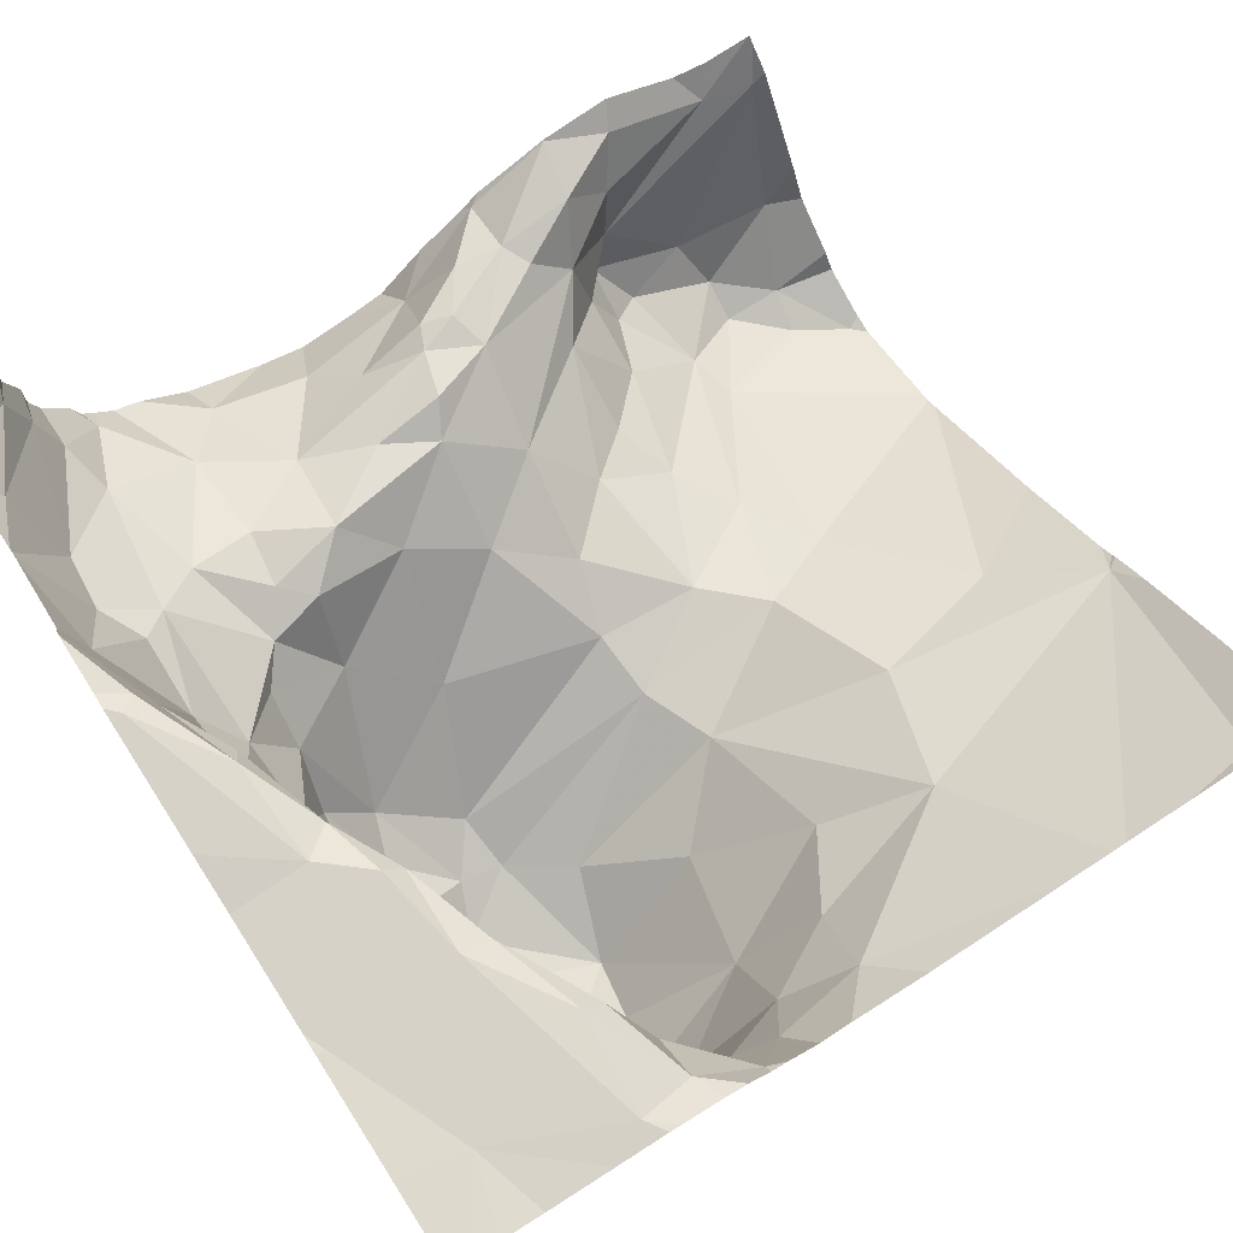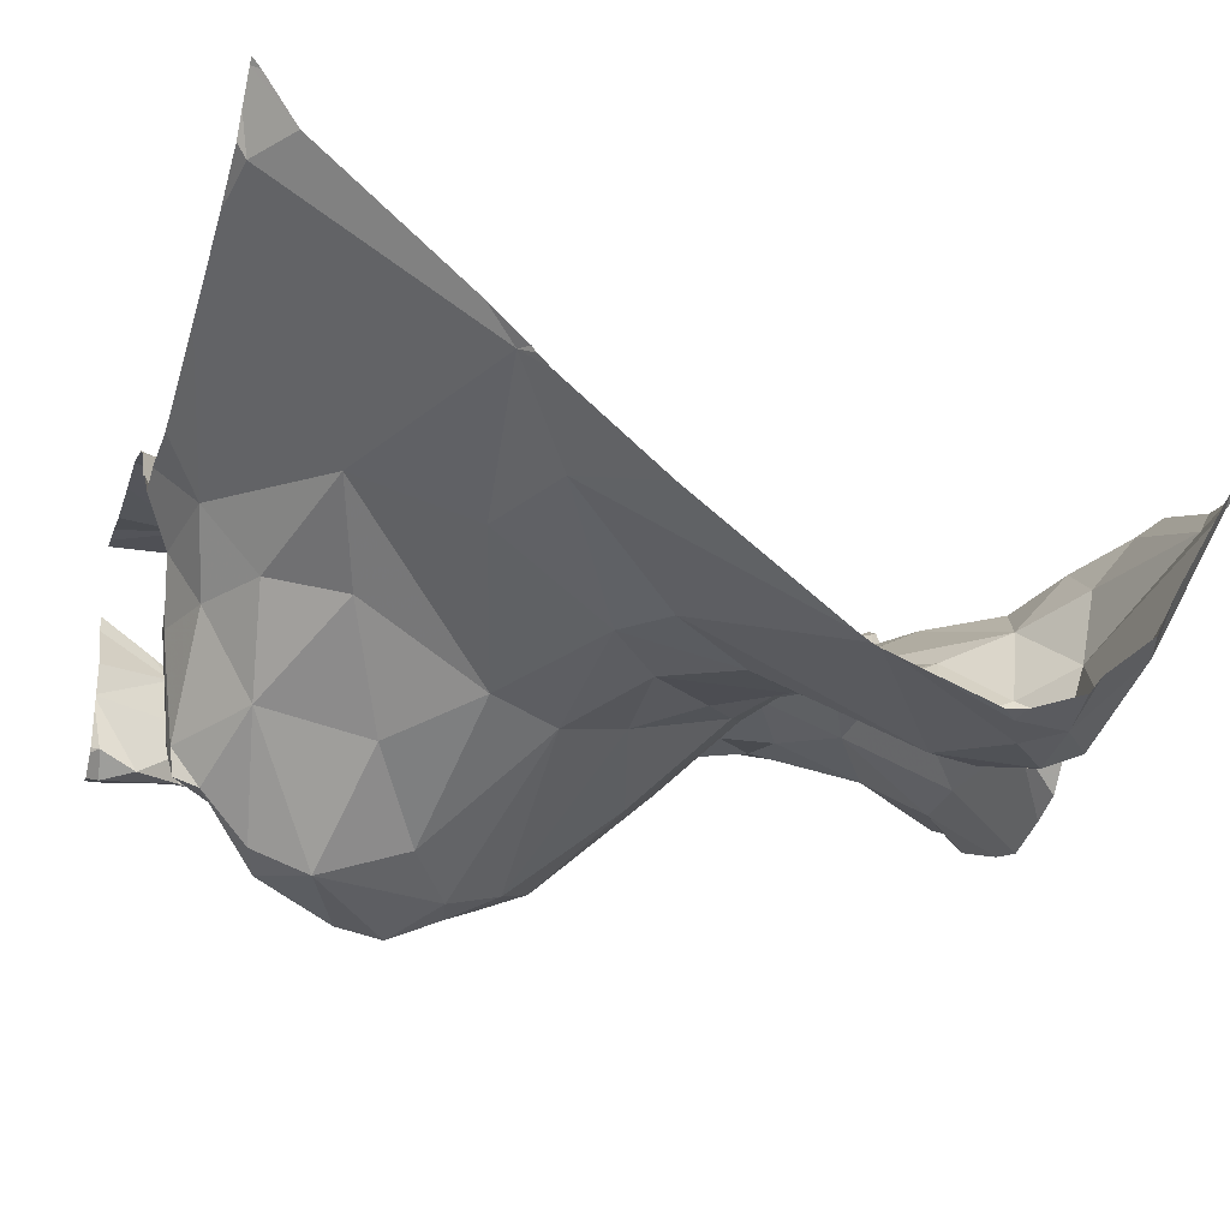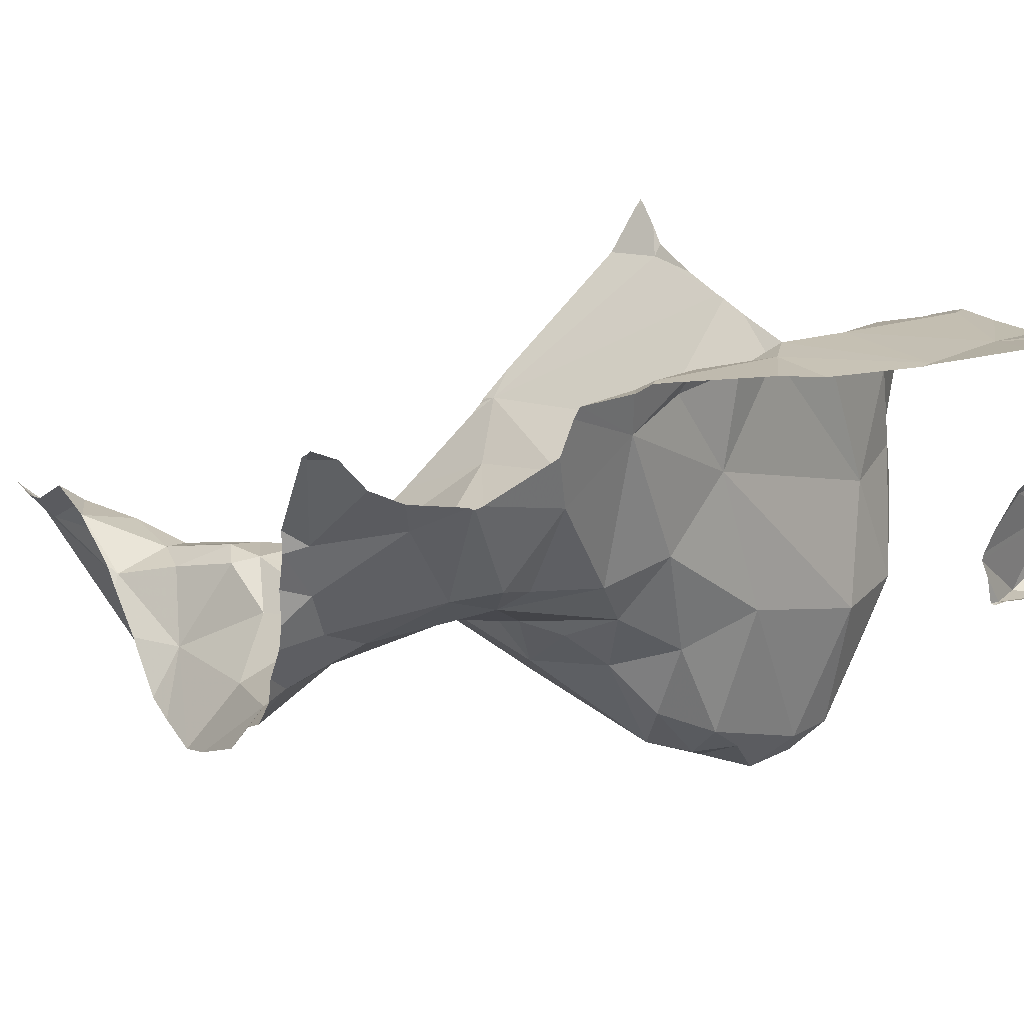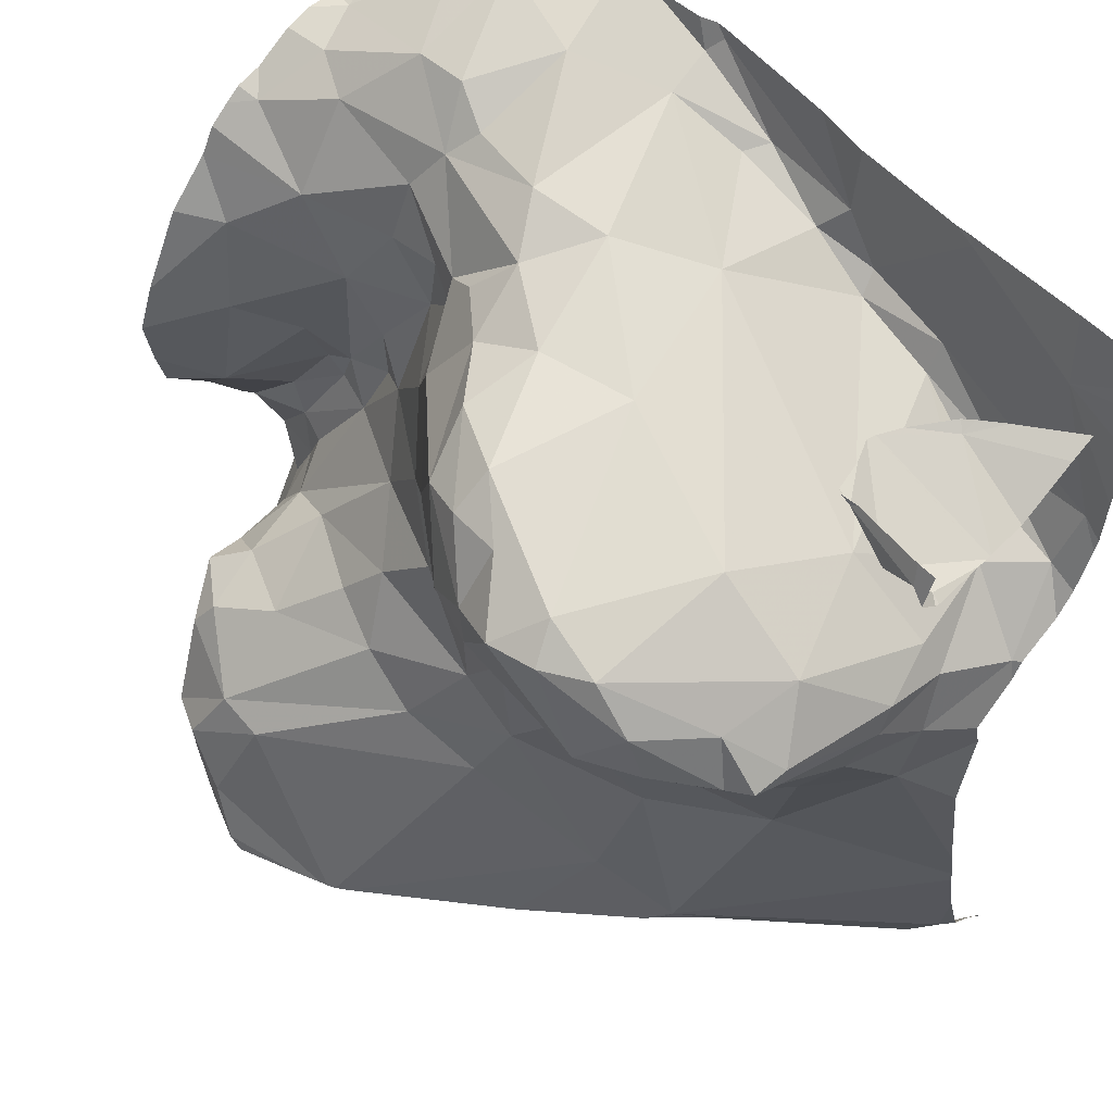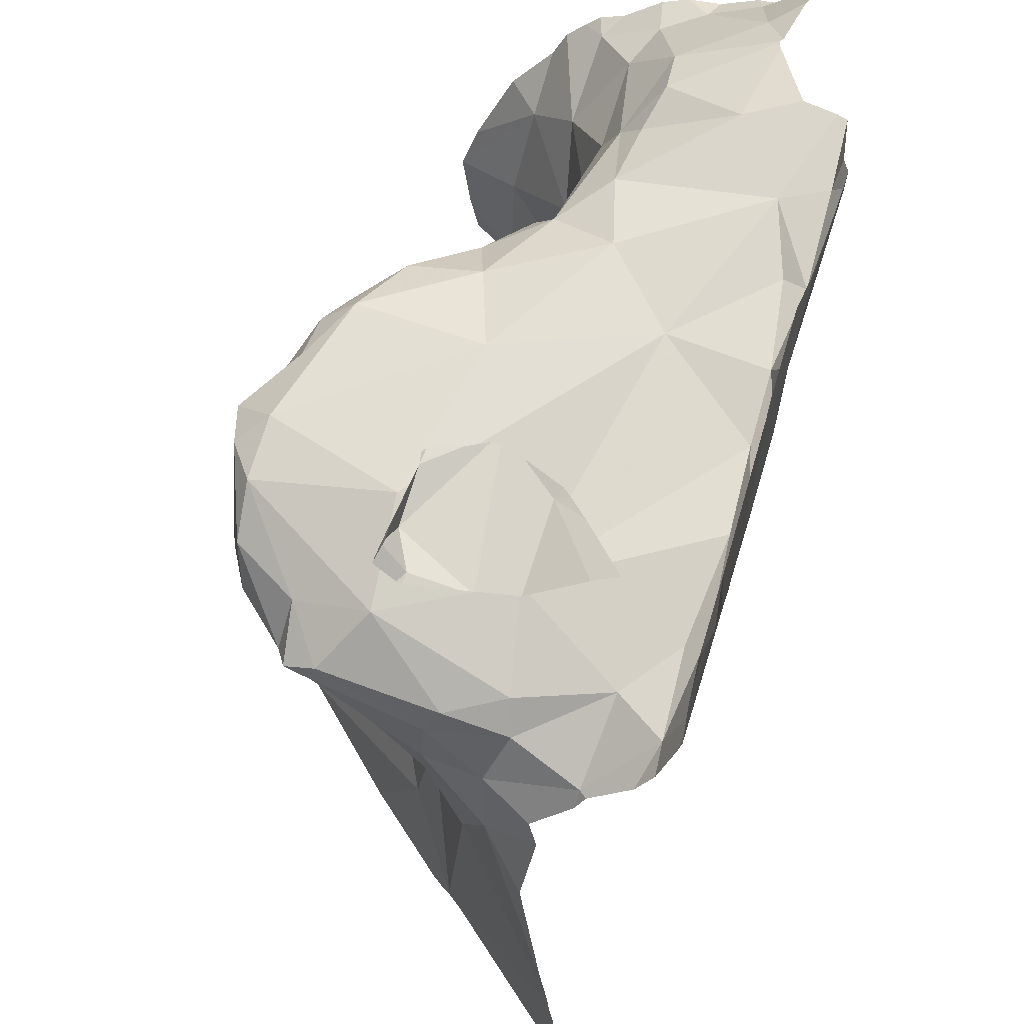
<metadata>
{"format":"obj","ext":"obj","renderer":"f3d","projection":"perspective","resolution":1024,"background":"white","views":[{"elev":75.9,"azim":-122.6,"up":"+Z"},{"elev":-30.8,"azim":-16.6,"up":"+Z"},{"elev":22.5,"azim":151.0,"up":"+Z"},{"elev":55.2,"azim":-135.1,"up":"+Y"},{"elev":48.1,"azim":-79.1,"up":"+Y"}]}
</metadata>
<code>
v -47.72 278.2 503.2
v -47.77 278.2 503.1
v -47.81 278.1 503.2
v -47.43 278.3 502.8
v -47.37 278.3 502.8
v -47.48 278.2 502.7
v -47.22 278 502.9
v -47.12 278 503
v -47.16 277.9 502.9
v -47.65 278.3 502.9
v -47.69 278.2 503
v -47.43 278.3 503.1
v -47.26 278.4 503.3
v -47.28 278.4 503.3
v -47.12 277.5 502.6
v -47.16 277.7 502.7
v -47.07 277.6 502.7
v -47.14 278.1 503
v -47.05 278.1 503
v -47.09 278.1 503
v -47.36 278.3 502.8
v -47.3 278.3 502.9
v -47.81 278.1 503
v -47.82 278 503
v -47.81 278.1 503
v -47.19 278.2 503
v -47.19 278.1 502.9
v -47.26 278.4 503.3
v -47.25 278.4 503.3
v -47.08 277.5 502.7
v -47.49 278.2 502.7
v -47.42 278.2 502.7
v -46.89 277.7 503
v -47.06 278.4 503.2
v -46.89 278.3 503.2
v -46.89 277.9 502.8
v -47.08 278 503
v -47.25 278.2 502.9
v -47.31 278.1 502.8
v -47.79 278.1 502.8
v -47.75 278.2 502.9
v -47.73 278.2 502.8
v -47.27 278.4 503.2
v -47.42 277.8 502.8
v -47.51 277.9 502.8
v -47.43 277.9 502.8
v -47.35 278 502.8
v -47.27 277.9 502.9
v -47.36 277.8 502.8
v -46.89 277.5 502.9
v -47.84 278.4 502.9
v -47.79 278.4 502.9
v -46.89 278.3 503.1
v -47.62 278.4 503.2
v -47.51 278.3 503.3
v -47.61 278.3 503.2
v -47.16 278.2 503
v -47.21 278.3 503
v -47.11 278.3 503
v -47.36 278.3 503.3
v -47.16 278.4 503.1
v -47.12 278.4 503.1
v -47.14 278.3 503
v -47.83 278.4 502.9
v -47.74 278.4 502.9
v -47.76 278.3 503.2
v -46.89 277.6 502.9
v -46.89 277.7 503
v -46.89 278.3 503
v -47.82 278.2 503.2
v -47.52 278.3 503.2
v -47.48 278.3 503
v -46.89 278.3 503
v -47.78 278.1 503
v -47.81 278.1 503
v -47.69 277.8 503
v -47.65 277.9 502.9
v -47.79 278.1 502.8
v -46.89 278.4 503.3
v -47.71 278.2 503.2
v -47.47 278.3 503.3
v -47.37 278.3 502.9
v -47.34 278.3 503.1
v -47.1 278.2 503
v -47 278.2 503
v -47.17 278.4 503.2
v -46.89 278.4 503.3
v -47.76 278.4 503.1
v -47.29 278.3 503
v -47.25 278.3 503
v -47.05 277.9 503
v -47.01 277.8 502.9
v -47.25 278.4 503
v -47.78 278.1 502.8
v -47.61 278.2 503.2
v -47.57 278.3 502.7
v -47.64 278.2 502.7
v -47.35 278.3 503.2
v -47.06 278.4 503.1
v -47.03 278 503
v -47.78 278 502.9
v -47.45 278.3 503.2
v -47.8 277.9 503
v -47.74 277.9 502.9
v -47.15 277.5 502.6
v -47.53 278.1 502.7
v -46.99 278.3 503
v -46.89 278.4 503.3
v -46.89 278.3 503
v -46.89 277.9 502.9
v -47.84 278.1 503.1
v -46.89 277.5 502.9
v -47.83 277.5 503.1
v -46.89 278.1 502.8
v -47.75 278.4 502.9
v -47.07 277.8 502.9
v -47.23 277.8 502.8
v -47.3 277.7 502.8
v -47.02 277.8 502.8
v -47.1 277.8 502.8
v -47.03 277.6 502.7
v -47.82 278.4 502.9
v -47.75 278.1 502.8
v -47.38 277.7 502.8
v -47.07 278.4 503.2
v -47.59 277.5 502.9
v -47.42 278.4 503.3
v -47.7 278.1 502.7
v -47.68 278.2 502.7
v -47.63 278.1 502.7
v -47.72 278 502.8
v -47.1 277.7 502.7
v -47.6 278 502.8
v -47.03 277.7 502.7
v -47.59 278.2 502.7
v -47.49 278.3 502.8
v -47.53 278.2 502.7
v -47.43 278.3 502.8
v -47.01 277.7 502.7
v -47.48 278.4 503.3
v -46.89 278 502.8
v -47.21 277.9 502.8
v -47.56 277.7 502.9
v -47.52 277.6 502.9
v -47 278.4 503.2
v -47.17 277.8 502.8
v -47.73 278.4 502.9
v -47.15 277.5 502.6
v -47.28 277.5 502.7
v -46.93 277.9 502.9
v -47.24 277.5 502.7
v -47 278 502.9
v -47 277.9 503
v -47.17 277.5 502.6
v -46.95 278.1 502.9
v -46.94 278.2 502.9
v -47.01 277.9 503
v -46.9 277.8 502.9
v -46.95 277.9 502.9
v -46.97 277.7 502.8
v -46.94 278.3 503
v -46.92 277.5 502.9
v -47.58 277.5 502.9
v -47 277.5 502.7
v -46.99 277.8 502.9
v -46.92 278.3 503.1
v -47.59 277.5 502.9
v -47.27 277.5 502.7
v -47.8 277.5 503.1
v -47.63 277.5 503
v -47.57 277.5 502.9
v -46.92 278.4 503.2
v -46.9 278.4 503.3
v -46.96 277.7 502.9
v -46.94 277.5 502.9
v -47.46 277.5 502.8
v -46.96 277.8 503
v -46.89 277.7 503
v -46.96 277.7 503
v -47.3 277.5 502.7
v -46.92 278.3 503
v -46.92 277.7 503
v -46.93 277.5 502.9
v -47.29 277.5 502.7
v -46.98 277.7 502.8
v -46.99 277.6 502.7
v -47.76 278.4 503.1
v -47.07 277.5 502.7
v -47.09 277.5 502.7
v -47.16 278.4 503.2
v -47.85 277.5 503.2
v -47.85 278.4 503
v -47.85 278.4 503
v -47.85 278.2 503.2
v -47.85 278.3 503.2
v -47.85 278.2 503.2
v -47.85 278.4 503.2
v -47.85 278.1 503.2
v -47.85 278.2 503.2
v -47.85 278.4 502.9
v -47.85 278.4 502.9
v -47.85 278.4 502.9
v -47.85 278.4 503
v -47.85 278.4 503.2
v -47.85 278.4 503.1
v -47.85 278.4 503
v -47.85 278 503.1
v -47.85 278.1 503.1
v -47.85 278 503.1
v -47.85 277.5 503.1
v -47.85 277.5 503.1
v -47.85 278.1 503.2
v -47.85 278.1 503.1
v -47.85 277.7 503.1
v -47.85 277.7 503.1
v -47.85 277.6 503.1
v -47.85 277.7 503.1
v -47.85 277.9 503.1
v -47.85 278.4 503.1
v -46.89 277.8 502.9
v -46.89 277.7 503
v -46.89 277.7 503
v -46.89 277.8 502.9
v -46.89 278.3 503.2
v -46.89 278.3 503.1
v -46.89 278 502.8
v -47.17 278.4 503.3
v -47.18 278.4 503.3
v -46.89 278.2 502.9
v -46.89 278.2 502.9
v -46.89 278.3 502.9
v -46.89 278.3 503
v -46.93 277.5 502.9
v -47 277.5 502.8
v -46.9 277.5 502.9
v -47.02 277.5 502.7
v -47.84 277.5 503.2
v -47.85 277.5 503.2
v -46.9 277.5 502.9
v -46.89 277.5 502.9
v -47.73 278.4 502.9
v -46.89 278.4 503.3
v -46.89 278.4 503.3
v -47.72 278.4 503
v -47.71 278.4 503
v -47.71 278.4 503
v -47.28 278.4 503.3
v -47.64 278.4 503.2
v -47.63 278.4 503.2
v -47.6 278.4 503.2
v -47.75 278.4 503.2
v -47.62 278.4 503.2
v -47.72 278.4 503
v -47.75 278.4 503.1
v -47.06 278.4 503.2
v -47.06 278.4 503.2
v -46.92 278.4 503.3
v -46.99 278.4 503.2
v -46.95 278.4 503.2
v -47.71 278.4 503
v -47.78 278.4 503.1
v -47.79 278.4 503.1
v -47.84 278.4 502.9
v -47.85 278.4 502.9
v -47.84 278.4 503.2
v -47.85 278.4 503.2
v -47.85 278.4 503.1
f 2 1 3
f 5 4 6
f 8 7 9
f 11 10 12
f 28 13 29
f 16 15 17
f 19 18 20
f 21 5 22
f 24 23 25
f 18 26 27
f 245 203 88
f 6 31 32
f 37 20 8
f 27 38 39
f 41 40 42
f 228 43 227
f 45 44 46
f 48 47 49
f 226 150 36
f 192 51 193
f 55 54 56
f 58 57 59
f 60 13 14
f 62 61 63
f 64 65 115
f 70 66 194
f 71 55 56
f 10 72 12
f 225 166 53
f 41 74 75
f 77 76 45
f 48 9 7
f 78 40 23
f 41 75 40
f 75 23 40
f 70 3 80
f 198 70 199
f 224 172 166
f 56 66 70
f 72 82 83
f 18 19 84
f 19 85 84
f 125 62 34
f 83 82 89
f 18 84 57
f 18 27 8
f 82 22 89
f 23 75 25
f 82 21 22
f 89 90 58
f 91 9 92
f 52 65 64
f 239 183 233
f 63 61 93
f 40 78 94
f 74 41 11
f 200 64 202
f 51 52 64
f 223 158 220
f 89 22 90
f 2 74 11
f 93 61 86
f 71 95 11
f 246 192 260
f 244 52 246
f 86 61 62
f 74 25 75
f 97 96 10
f 95 2 11
f 12 71 11
f 93 83 89
f 43 98 12
f 59 63 58
f 59 57 84
f 85 59 84
f 99 62 63
f 93 89 63
f 57 58 26
f 18 57 26
f 58 63 89
f 18 8 20
f 19 20 100
f 9 91 8
f 23 24 101
f 12 98 102
f 37 91 100
f 37 100 20
f 27 7 8
f 103 76 104
f 15 105 30
f 76 77 104
f 39 7 27
f 37 8 91
f 106 46 31
f 107 99 63
f 60 14 81
f 127 14 247
f 86 43 93
f 56 95 71
f 83 43 12
f 227 86 190
f 43 13 60
f 56 54 66
f 54 55 81
f 54 81 140
f 81 55 102
f 66 54 248
f 244 65 52
f 237 191 238
f 72 83 12
f 71 102 55
f 93 43 83
f 60 81 102
f 98 60 102
f 60 98 43
f 111 25 2
f 95 56 80
f 1 2 95
f 207 111 208
f 103 24 207
f 222 178 221
f 12 102 71
f 3 111 2
f 80 56 70
f 1 80 3
f 80 1 95
f 111 3 212
f 26 58 38
f 116 92 9
f 78 23 101
f 118 117 49
f 120 119 116
f 17 30 121
f 94 78 123
f 41 42 97
f 149 124 184
f 242 173 79
f 47 39 32
f 47 48 7
f 129 128 130
f 10 41 97
f 131 78 101
f 117 118 132
f 131 123 78
f 45 133 77
f 132 134 120
f 15 30 17
f 17 132 16
f 128 129 123
f 129 97 42
f 97 135 96
f 40 94 42
f 129 42 123
f 94 123 42
f 4 136 6
f 137 136 96
f 5 21 4
f 5 38 22
f 58 90 38
f 4 21 138
f 39 38 5
f 38 27 26
f 72 138 82
f 96 72 10
f 31 6 137
f 137 6 136
f 130 31 137
f 106 31 130
f 130 135 129
f 137 135 130
f 97 129 135
f 16 132 118
f 45 46 106
f 45 106 133
f 15 16 149
f 151 15 168
f 121 132 17
f 139 134 132
f 189 105 148
f 214 76 215
f 113 126 214
f 47 46 49
f 117 142 49
f 49 44 118
f 138 136 4
f 138 21 82
f 32 39 5
f 32 31 46
f 32 5 6
f 126 143 76
f 143 44 45
f 46 44 49
f 191 113 211
f 143 144 44
f 24 25 111
f 221 178 68
f 76 143 45
f 10 11 41
f 90 22 38
f 215 103 217
f 220 158 33
f 107 63 59
f 104 131 101
f 24 103 101
f 126 113 169
f 241 65 147
f 126 144 143
f 142 9 48
f 142 48 49
f 34 99 255
f 255 145 256
f 33 178 222
f 236 164 188
f 245 88 253
f 2 25 74
f 103 104 101
f 147 65 244
f 117 146 142
f 120 116 146
f 116 142 146
f 120 146 117
f 9 142 116
f 47 7 39
f 46 47 32
f 16 118 124
f 131 130 128
f 131 104 77
f 133 131 77
f 120 117 132
f 96 136 138
f 72 96 138
f 96 135 137
f 128 123 131
f 133 130 131
f 106 130 133
f 184 144 180
f 144 126 171
f 124 118 44
f 144 124 44
f 235 183 239
f 152 100 153
f 156 155 141
f 157 153 100
f 155 152 150
f 159 158 150
f 119 160 92
f 99 107 161
f 234 164 236
f 30 164 121
f 92 165 91
f 166 161 109
f 91 157 100
f 173 172 35
f 242 79 243
f 187 88 261
f 160 174 92
f 19 156 85
f 178 177 179
f 19 100 152
f 179 174 182
f 182 178 179
f 183 162 160
f 177 91 165
f 92 116 119
f 157 159 153
f 157 91 177
f 177 159 157
f 182 162 67
f 158 178 33
f 177 165 179
f 158 159 177
f 177 178 158
f 178 182 68
f 150 153 159
f 233 183 175
f 175 183 164
f 190 86 125
f 110 158 223
f 99 166 145
f 258 172 259
f 34 62 99
f 176 144 171
f 180 144 176
f 185 160 119
f 120 134 119
f 152 153 150
f 92 179 165
f 156 19 155
f 152 155 19
f 179 92 174
f 186 164 183
f 185 119 134
f 175 164 234
f 174 160 162
f 182 174 162
f 125 86 62
f 160 185 186
f 164 30 188
f 139 186 185
f 186 183 160
f 185 134 139
f 164 186 121
f 127 81 14
f 171 126 163
f 121 186 139
f 139 132 121
f 161 166 99
f 161 107 181
f 172 173 257
f 109 181 73
f 85 181 107
f 107 59 85
f 181 85 231
f 166 172 145
f 224 166 225
f 141 150 226
f 112 183 235
f 85 156 229
f 170 126 169
f 140 81 127
f 68 182 67
f 169 191 237
f 192 52 51
f 67 162 50
f 193 51 201
f 194 66 195
f 169 113 191
f 73 181 69
f 195 66 197
f 196 70 194
f 69 181 232
f 122 64 115
f 197 66 204
f 198 3 70
f 87 173 108
f 168 15 149
f 199 70 196
f 79 173 87
f 262 219 267
f 167 126 170
f 200 51 64
f 201 51 200
f 115 65 241
f 202 64 263
f 108 173 35
f 192 203 245
f 35 172 224
f 204 66 265
f 163 126 167
f 205 88 206
f 53 166 109
f 109 161 181
f 206 88 203
f 207 24 111
f 184 124 144
f 112 162 183
f 208 111 213
f 209 103 207
f 227 43 86
f 210 113 216
f 211 113 210
f 50 162 112
f 149 16 124
f 212 3 198
f 213 111 212
f 114 156 141
f 214 126 76
f 141 155 150
f 151 105 15
f 215 76 103
f 216 113 214
f 110 150 158
f 217 103 218
f 154 105 151
f 218 103 209
f 219 88 205
f 36 150 110
f 228 13 43
f 29 13 228
f 148 105 154
f 229 156 230
f 188 30 189
f 230 156 114
f 189 30 105
f 231 85 229
f 232 181 231
f 28 14 13
f 240 112 235
f 246 52 192
f 247 14 28
f 248 54 249
f 249 54 252
f 250 54 140
f 251 66 248
f 252 54 250
f 253 88 254
f 254 88 187
f 255 99 145
f 256 145 258
f 257 173 242
f 258 145 172
f 259 172 257
f 260 192 245
f 261 88 262
f 262 88 219
f 263 64 122
f 264 202 263
f 265 66 251
f 266 204 265

</code>
